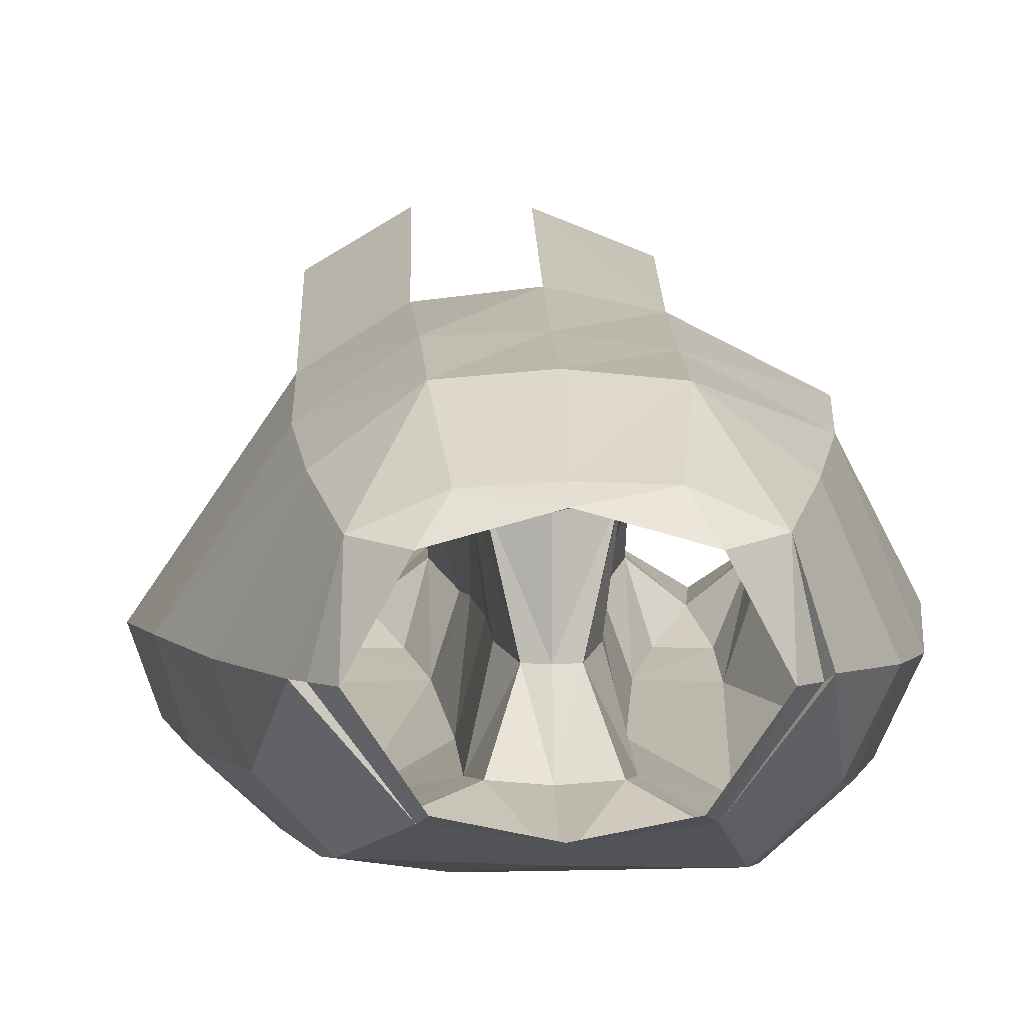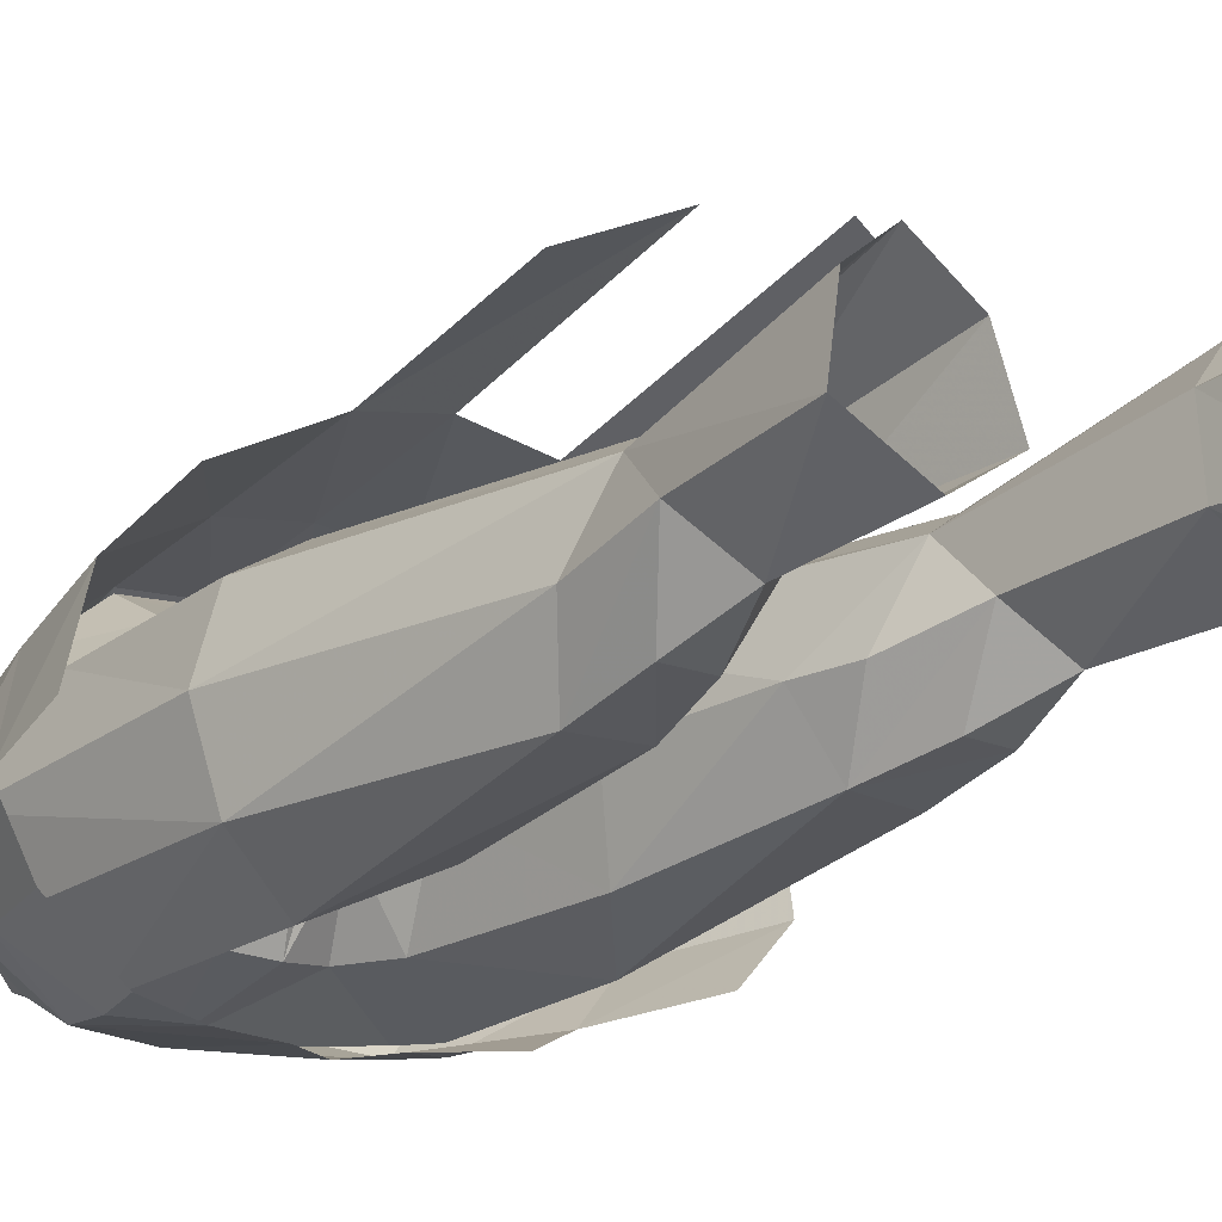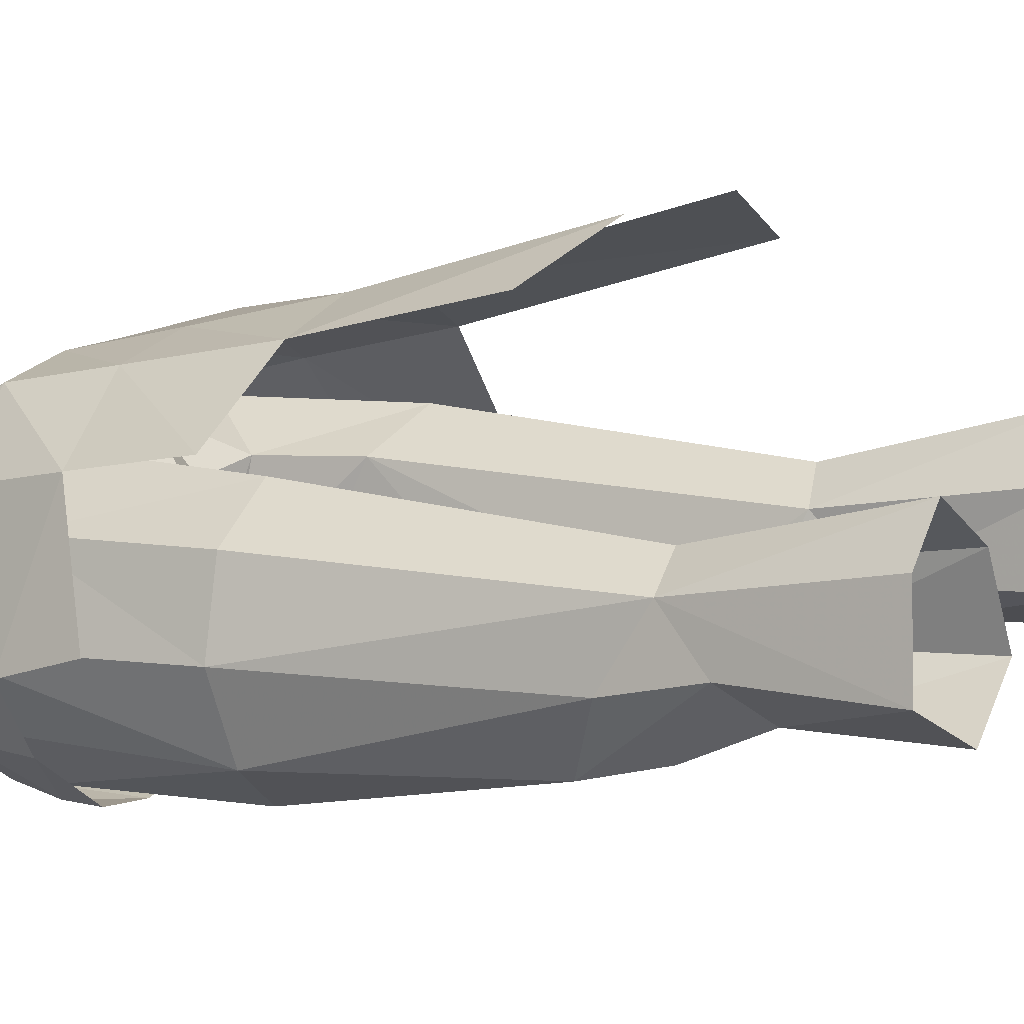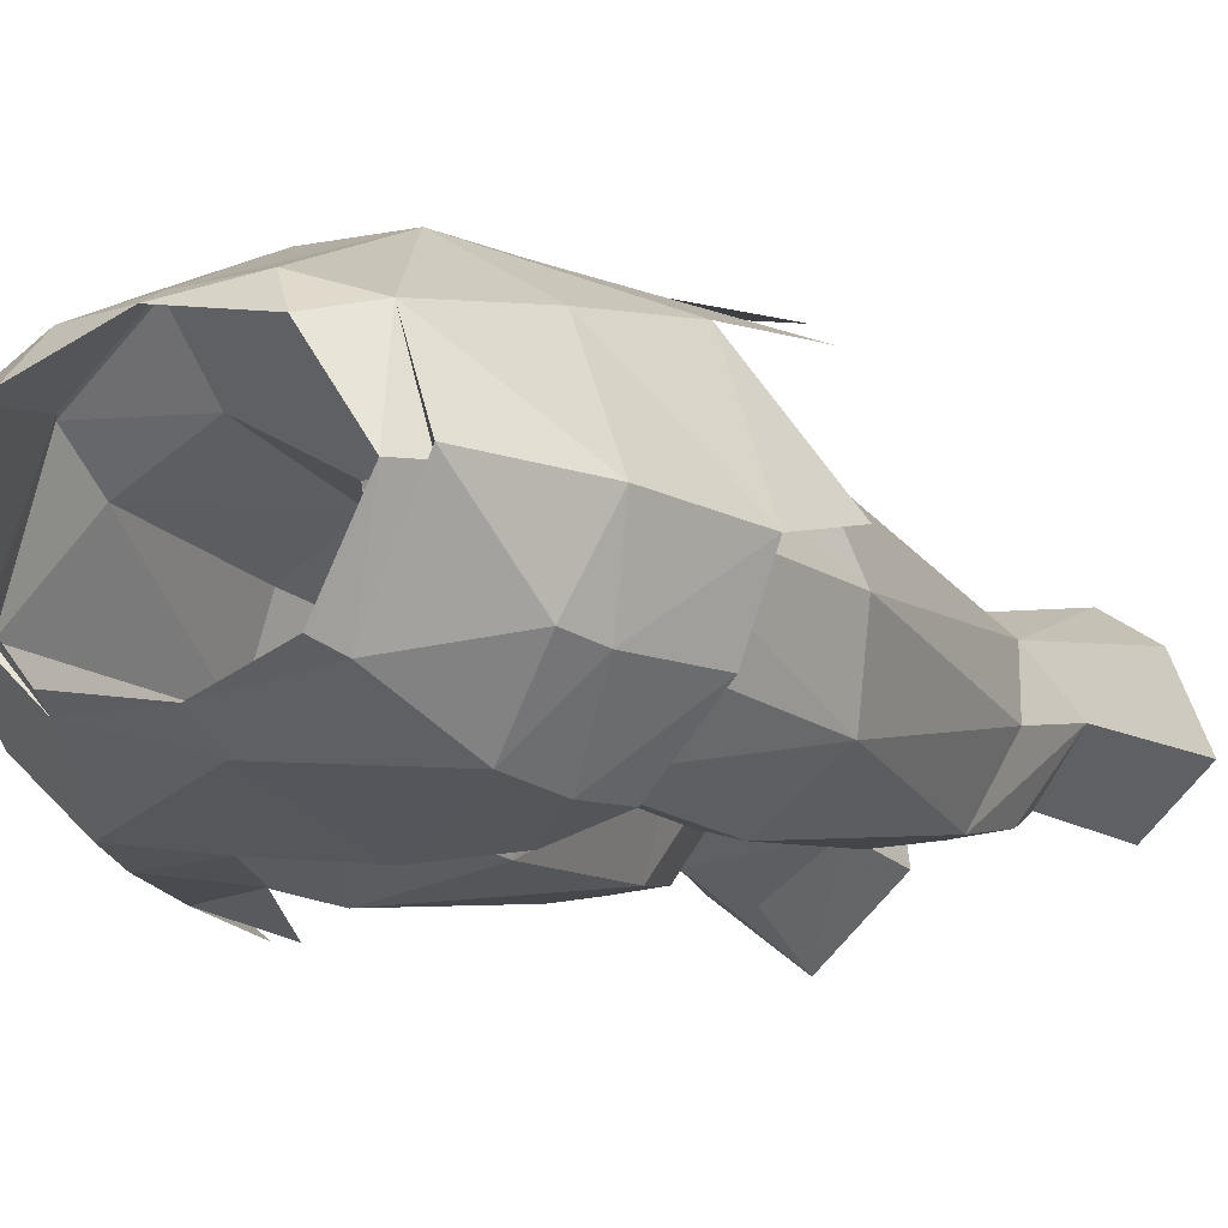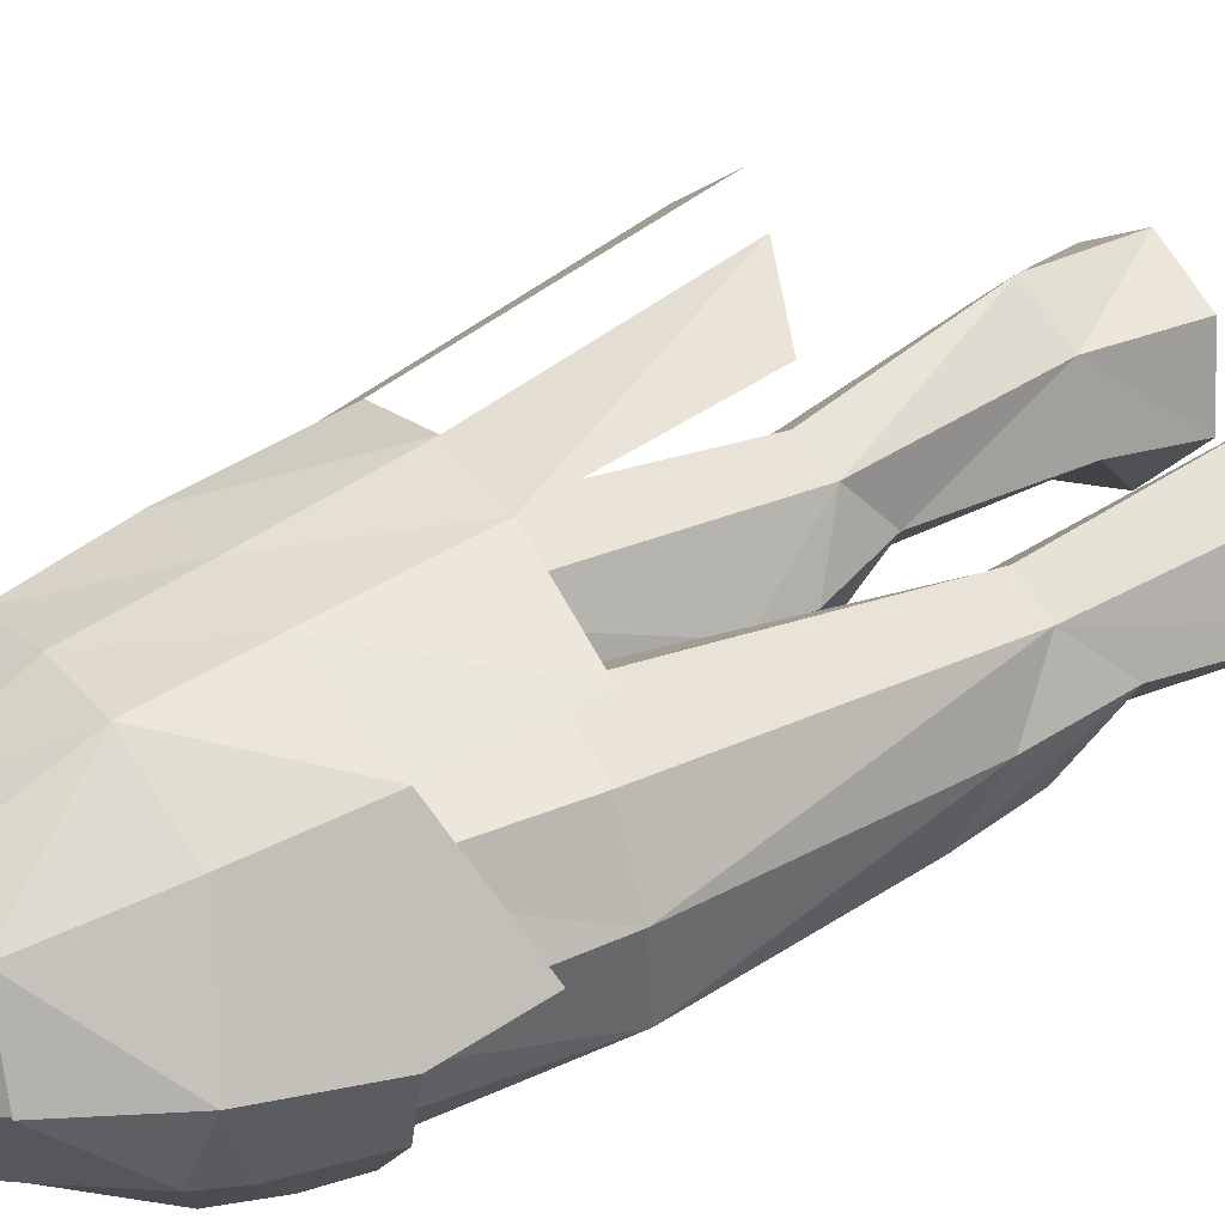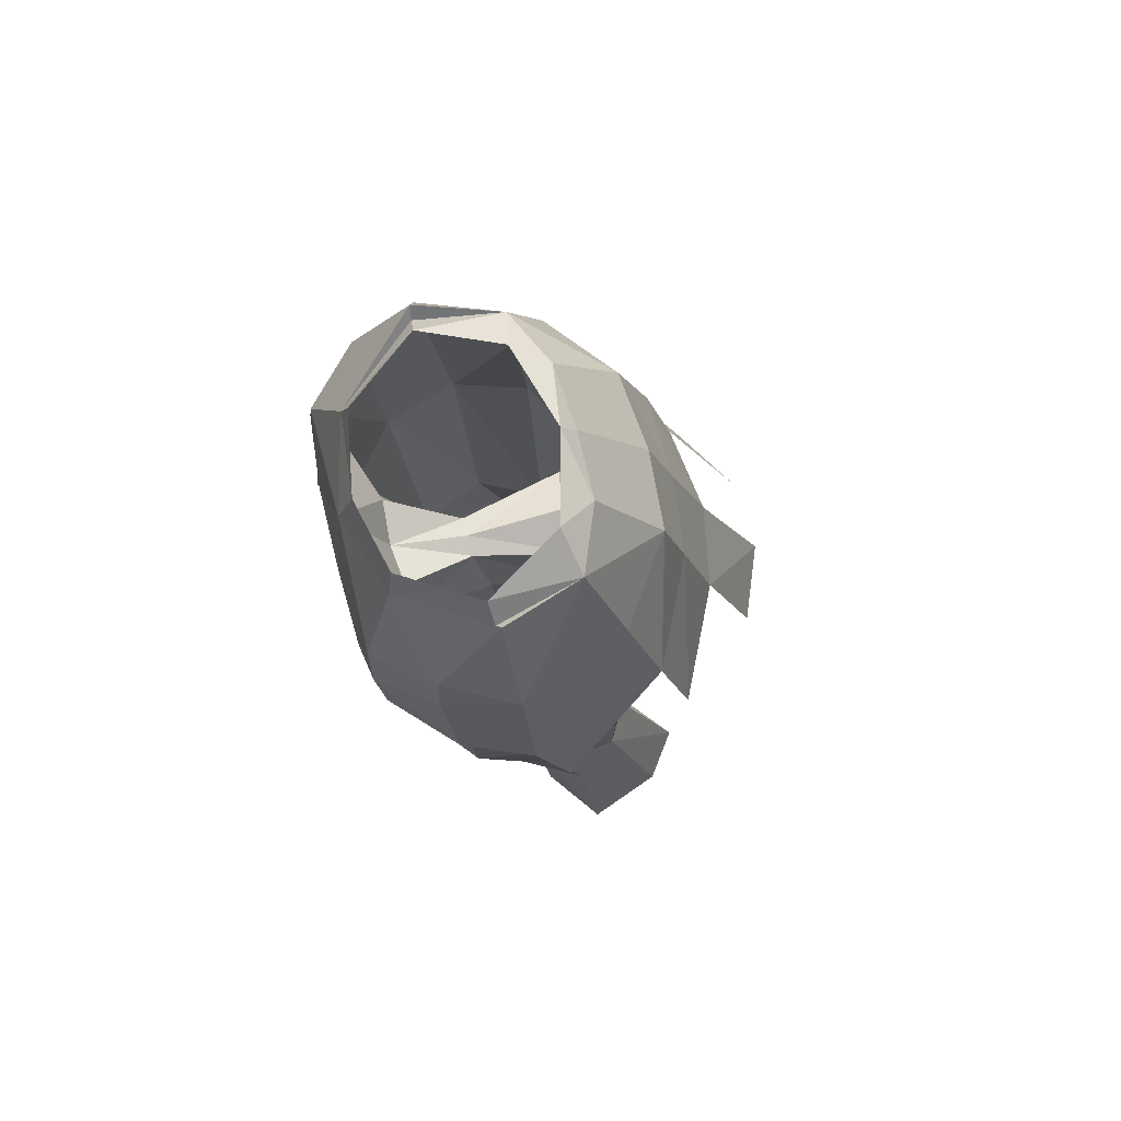
<metadata>
{"format":"obj","ext":"obj","renderer":"f3d","projection":"perspective","resolution":1024,"background":"white","views":[{"elev":-0.9,"azim":-1.6,"up":"+Y"},{"elev":-15.8,"azim":136.9,"up":"+Y"},{"elev":16.2,"azim":118.1,"up":"+Y"},{"elev":-20.7,"azim":29.8,"up":"+Y"},{"elev":26.3,"azim":58.5,"up":"+Y"},{"elev":74.3,"azim":74.6,"up":"+Z"}]}
</metadata>
<code>
g robber_trousers_female_52031
v -5.081 5.639 22.36
v -6.915 4.25 22.3
v -6.002 2.323 29.39
v -4.469 3.237 29.53
v -2.976 2.344 29.09
v -3.212 3.964 21.79
v -2.992 0.5286 27.2
v -2.776 1.137 21.22
v -2.776 1.137 21.22
v -2.992 0.5286 27.2
v -4.905 -0.9235 26.42
v -7.96 -0.8236 41.37
v -7.875 -1.851 50.24
v -6.219 1.44 48.75
v -6.909 2.061 41.58
v -7.268 -3.813 40.84
v -2.002 2.345 42.29
v -1.7 1.991 45.97
v -0.7762 -2.096 46.31
v -1.387 -1.613 43.8
v -3.08 4.421 51.37
v -0.005137 3.387 48.37
v -3.598 3.069 48.37
v -5.598 -6.284 48.29
v -2.165 -4.898 45.75
v -1.708 -4.843 48.17
v -5.221 -6.186 49.99
v -5.872 2.346 51.09
v -0.005133 1.601 46.71
v -0.005129 -2.119 46.53
v -0.7762 -2.096 46.31
v -0.005129 -2.119 46.53
v -0.005129 -4.997 47.84
v -0.05786 -6.488 52.74
v -1.387 -1.613 43.8
v -2.305 -4.342 38.65
v -1.465 -1.093 38.13
v -0.004458 4.694 51.22
v -1.465 -1.093 38.13
v -6.002 2.323 29.39
v -4.45 3.442 41.58
v -4.469 3.237 29.53
v -2.976 2.344 29.09
v -4.923 -5.721 41.23
v -5.556 -3.089 31.78
v -6.834 0.6852 27.44
v -5.523 -2.158 28.94
v -5.556 -3.089 31.78
v -6.663 -0.4287 31.62
v -2.976 2.344 29.09
v -2.079 -0.4434 30.2
v -3.716 -2.151 28.9
v -2.927 -2.999 31.65
v -2.079 -0.4434 30.2
v -1.793 -0.5736 32.47
v -1.793 -0.5736 32.47
v -7.905 1.249 21.78
v -5.404 -0.4132 21.08
v -8.6 1.141 17.97
v -5.477 -1.57 17.87
v -5.404 -0.4132 21.08
v -8.313 4.51 17.89
v -5.468 5.847 17.78
v -2.897 4.278 17.65
v -2.527 1.045 17.71
v -2.527 1.045 17.71
v 5.071 5.639 22.36
v 4.458 3.237 29.53
v 5.992 2.323 29.39
v 6.905 4.25 22.3
v 3.202 3.964 21.79
v 2.965 2.344 29.09
v 2.766 1.137 21.22
v 2.982 0.5286 27.2
v 5.394 -0.4132 21.08
v 4.894 -0.9235 26.42
v 2.766 1.137 21.22
v 7.95 -0.8236 41.37
v 6.899 2.061 41.58
v 6.333 1.375 48.52
v 7.448 -1.92 51.02
v 7.31 -3.813 40.85
v 6.63 -4.448 50.16
v 4.8 -6.424 48.56
v 4.913 -5.721 41.23
v 1.992 2.345 42.29
v 1.377 -1.613 43.8
v 0.7659 -2.096 46.31
v 1.69 1.991 45.97
v 3.056 4.422 51.12
v 3.583 3.074 48.25
v 1.698 -4.843 48.17
v 2.155 -4.898 45.75
v 4.319 -6.237 50.4
v 6.103 2.199 50.63
v 0.7659 -2.096 46.31
v 1.698 -4.843 48.17
v 1.377 -1.613 43.8
v 1.455 -1.093 38.13
v 2.295 -4.342 38.65
v 1.455 -1.093 38.13
v 4.44 3.442 41.58
v 6.588 -0.3408 30.76
v 5.545 -3.089 31.78
v 6.824 0.6852 27.44
v 5.512 -2.158 28.94
v 2.917 -2.999 31.65
v 3.705 -2.151 28.9
v 2.069 -0.4434 30.2
v 2.982 0.5286 27.2
v 2.069 -0.4434 30.2
v 1.783 -0.5736 32.47
v 1.783 -0.5736 32.47
v 7.895 1.249 21.78
v -0.005129 1.56 56.21
v 2.546 2.065 55.35
v -0.005985 2.154 55.42
v 3.436 -5.434 53.84
v 5.909 -2.072 55.01
v 5.697 -2.261 54.64
v 4.998 -2.337 55.44
v 4.941 1.041 54.96
v 3.361 0.6359 56.1
v 7.878 -1.974 51.38
v 5.909 -2.072 55.01
v 6.479 -4.652 51.66
v 6.897 -4.742 50.26
v 7.825 -4.389 47.06
v 9.022 -1.821 47.4
v -0.05786 -6.488 52.74
v 0.1847 -7.11 47.18
v 4.416 -6.743 50.44
v 3.073 -7.083 46.62
v 4.904 -6.824 48.34
v -2.535 1.988 55.49
v -3.054 -5.192 54.87
v -5.009 -2.337 55.44
v -3.328 -5.445 53.97
v -8.098 -1.858 50.45
v -7.162 -4.462 50.48
v -6.138 -2.189 54.99
v -3.371 0.6361 56.1
v -6.138 -2.189 54.99
v -5.745 -2.261 54.55
v -4.914 0.9775 55.17
v -2.475 -6.981 48.96
v -0.005128 -5.836 54.33
v 3.056 4.584 51.12
v 6.103 2.361 50.63
v 7.878 -1.974 51.38
v -0.004459 4.856 51.22
v 4.998 -2.337 55.44
v 3.044 -5.191 54.87
v 3.436 -5.434 53.84
v 5.697 -2.261 54.64
v 5.909 -2.072 55.01
v 4.941 1.041 54.96
v -3.328 -5.445 53.97
v -5.745 -2.261 54.55
v -4.914 0.9775 55.17
v -3.08 4.583 51.37
v -5.872 2.508 51.09
v 5.909 -2.072 55.01
v 6.979 3.565 46.37
v 3.065 5.555 47.15
v -9.778 -1.394 46.04
v -8.935 -4.24 45.2
v -7.424 -4.463 49.66
v -0.05062 6.01 47.05
v -6.373 3.757 47.02
v -3.253 5.885 47.31
v -5.221 -6.544 49.97
v -3.176 -6.97 46.82
v -5.613 -6.657 48.26
v -6.742 -6.266 44.61
v -4.443 -7.183 43.72
v 7.432 4.727 41.8
v 3.15 6.9 41.71
v -0.05063 7.557 41.7
v -6.449 5.287 41.76
v -3.498 7.149 41.73
v -10.85 -1.17 41.43
v -0.05063 10.52 33.24
v 3.333 8.998 34.76
v -6.587 8.851 31.67
v -3.498 10.71 31.64
v 9.022 -1.821 47.4
v 9.407 -0.6154 44.25
v 5.697 -2.261 54.64
v 5.697 -2.261 54.64
v -10.03 -3.692 40.24
v -7.796 -5.77 40.02
v -6.002 2.323 29.39
v 4.416 -6.743 50.44
v 4.319 -6.237 50.4
v -2.927 -2.999 31.65
v -7.083 -4.403 49.68
v 6.479 -4.652 51.66
v 5.375 -6.568 46.61
v -1.793 -0.5736 32.47
v -1.793 -0.5736 32.47
v -6.663 -0.4287 31.62
f 1 2 3
f 3 4 1
f 1 4 5
f 5 6 1
f 6 5 7
f 7 8 6
f 9 10 11
f 12 13 14
f 14 15 12
f 12 16 13
f 17 18 19
f 19 20 17
f 21 22 23
f 24 25 26
f 26 27 24
f 23 14 28
f 28 21 23
f 18 29 30
f 30 19 18
f 31 32 33
f 33 26 31
f 26 34 27
f 35 25 36
f 36 37 35
f 21 38 22
f 20 39 17
f 40 15 41
f 41 42 40
f 29 18 22
f 15 40 12
f 43 42 41
f 41 17 43
f 44 16 45
f 46 47 48
f 48 49 46
f 50 51 7
f 47 52 53
f 53 48 47
f 53 52 10
f 10 54 53
f 11 52 47
f 10 52 11
f 46 11 47
f 55 51 50
f 53 54 56
f 3 2 57
f 57 46 3
f 58 11 57
f 57 59 60
f 60 61 57
f 57 2 59
f 62 59 2
f 62 2 1
f 1 63 62
f 63 1 6
f 6 64 63
f 65 64 6
f 6 8 65
f 60 66 9
f 9 61 60
f 67 68 69
f 69 70 67
f 67 71 72
f 72 68 67
f 71 73 74
f 74 72 71
f 75 76 77
f 78 79 80
f 80 81 78
f 82 83 84
f 84 85 82
f 86 87 88
f 88 89 86
f 90 91 22
f 92 93 84
f 84 94 92
f 95 80 91
f 91 90 95
f 89 88 30
f 30 29 89
f 96 97 33
f 33 32 96
f 22 38 90
f 98 99 100
f 100 93 98
f 87 86 101
f 69 68 102
f 102 79 69
f 29 22 89
f 103 69 78
f 72 86 102
f 102 68 72
f 85 104 82
f 105 69 103
f 105 103 104
f 104 106 105
f 106 104 107
f 107 108 106
f 107 109 110
f 110 108 107
f 74 111 72
f 106 108 76
f 110 76 108
f 105 106 76
f 112 72 111
f 107 113 109
f 114 70 69
f 69 105 114
f 114 76 75
f 26 33 34
f 34 33 97
f 115 116 117
f 118 119 120
f 121 122 123
f 124 125 126
f 122 116 123
f 127 128 129
f 129 124 127
f 115 123 116
f 130 131 132
f 132 131 133
f 133 134 132
f 135 115 117
f 136 137 138
f 139 140 141
f 135 142 115
f 143 144 145
f 130 146 131
f 136 138 147
f 148 116 122
f 122 149 148
f 122 150 149
f 117 116 148
f 148 151 117
f 152 153 154
f 155 156 157
f 154 153 147
f 158 144 143
f 159 137 160
f 160 137 142
f 160 142 135
f 135 117 151
f 151 161 135
f 160 139 141
f 161 162 160
f 160 135 161
f 160 162 139
f 163 150 122
f 148 149 164
f 164 165 148
f 166 167 168
f 168 139 166
f 151 148 165
f 165 169 151
f 162 161 170
f 161 151 169
f 169 171 161
f 154 147 130
f 130 147 138
f 137 159 138
f 130 138 172
f 172 146 130
f 173 174 175
f 175 176 173
f 177 178 165
f 165 164 177
f 178 179 169
f 169 165 178
f 180 170 171
f 171 181 180
f 179 181 171
f 171 169 179
f 182 166 170
f 170 180 182
f 183 179 178
f 178 184 183
f 185 180 181
f 181 186 185
f 150 187 149
f 164 149 187
f 187 188 164
f 162 170 166
f 166 139 162
f 154 189 152
f 121 190 122
f 170 161 171
f 175 167 191
f 191 192 175
f 114 105 76
f 76 110 77
f 46 49 193
f 11 58 9
f 11 46 57
f 194 154 130
f 97 195 34
f 31 26 25
f 93 97 96
f 35 31 25
f 93 96 98
f 107 85 100
f 85 84 93
f 107 104 85
f 25 24 44
f 44 45 196
f 25 44 36
f 24 27 197
f 41 15 14
f 14 23 41
f 80 79 102
f 102 91 80
f 18 17 41
f 41 23 18
f 102 86 89
f 89 91 102
f 13 28 14
f 80 95 81
f 22 18 23
f 91 89 22
f 124 198 127
f 133 199 134
f 174 172 140
f 140 168 174
f 146 172 174
f 174 173 146
f 36 200 37
f 99 113 100
f 85 93 100
f 44 196 36
f 39 201 17
f 86 112 101
f 201 43 17
f 86 72 112
f 36 196 200
f 113 107 100
f 16 44 24
f 24 197 16
f 82 81 83
f 134 199 128
f 128 127 134
f 167 175 174
f 174 168 167
f 167 166 182
f 182 191 167
f 198 132 127
f 140 139 168
f 16 202 45
f 104 103 82
f 16 12 202
f 103 78 82
f 125 154 126
f 140 138 141
f 154 194 126
f 140 172 138
f 82 78 81
f 16 197 13
f 69 79 78
f 40 202 12
f 94 84 83
f 132 134 127

</code>
